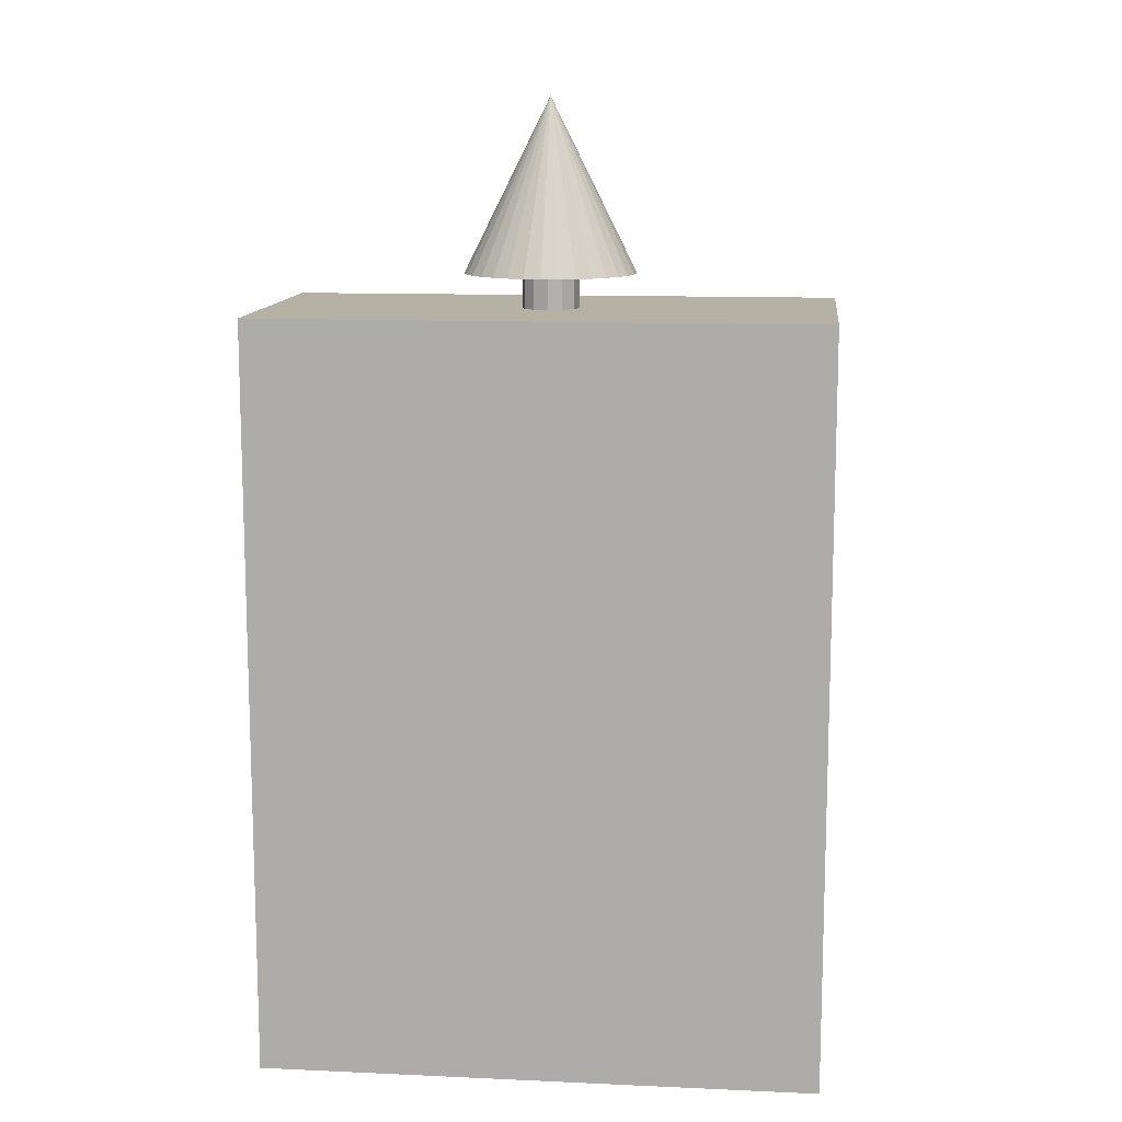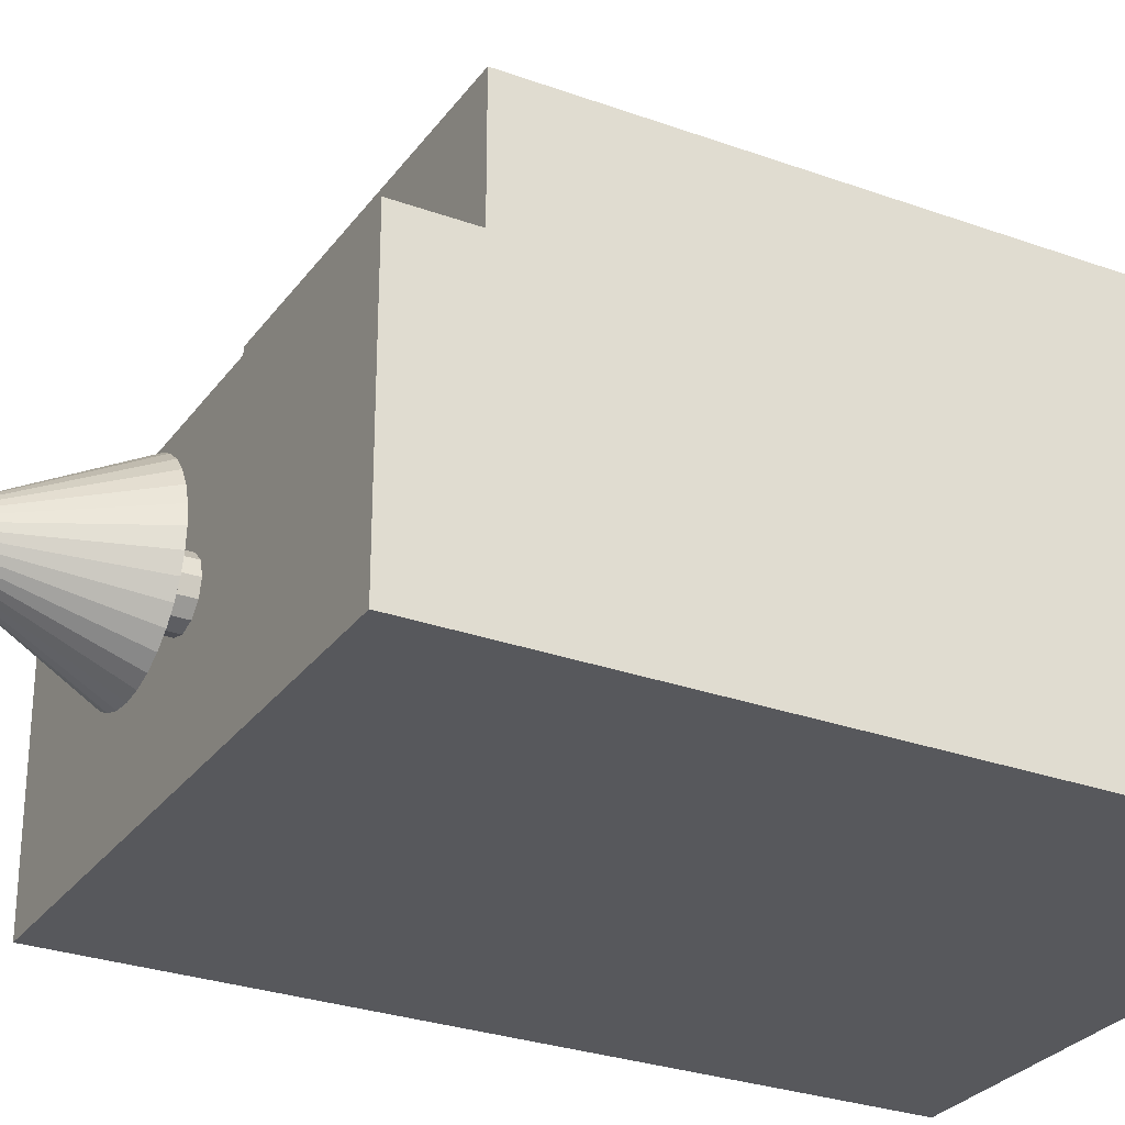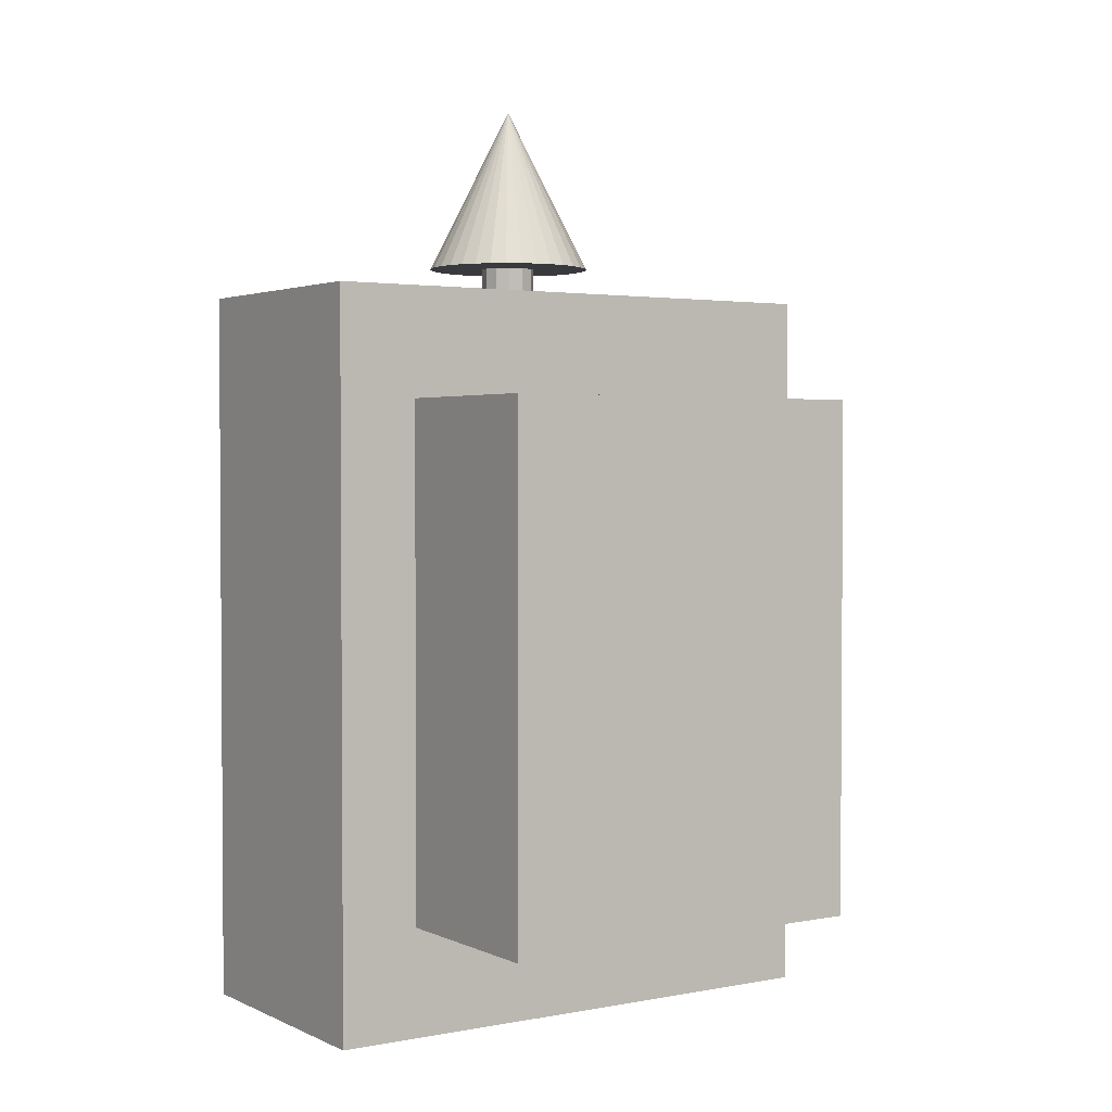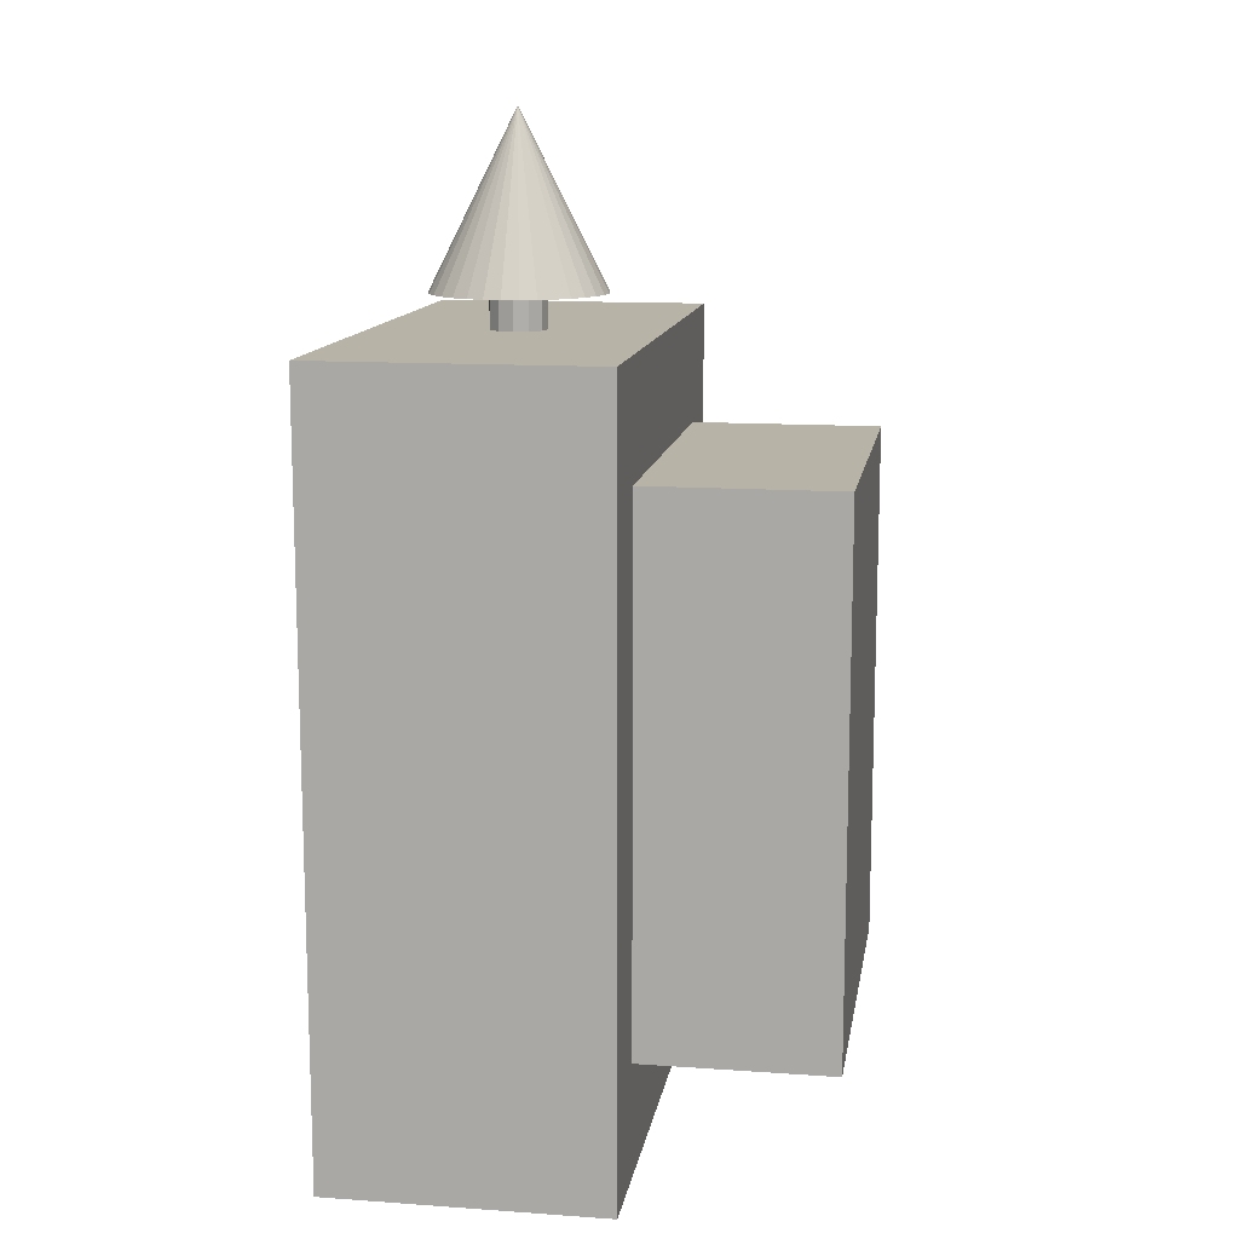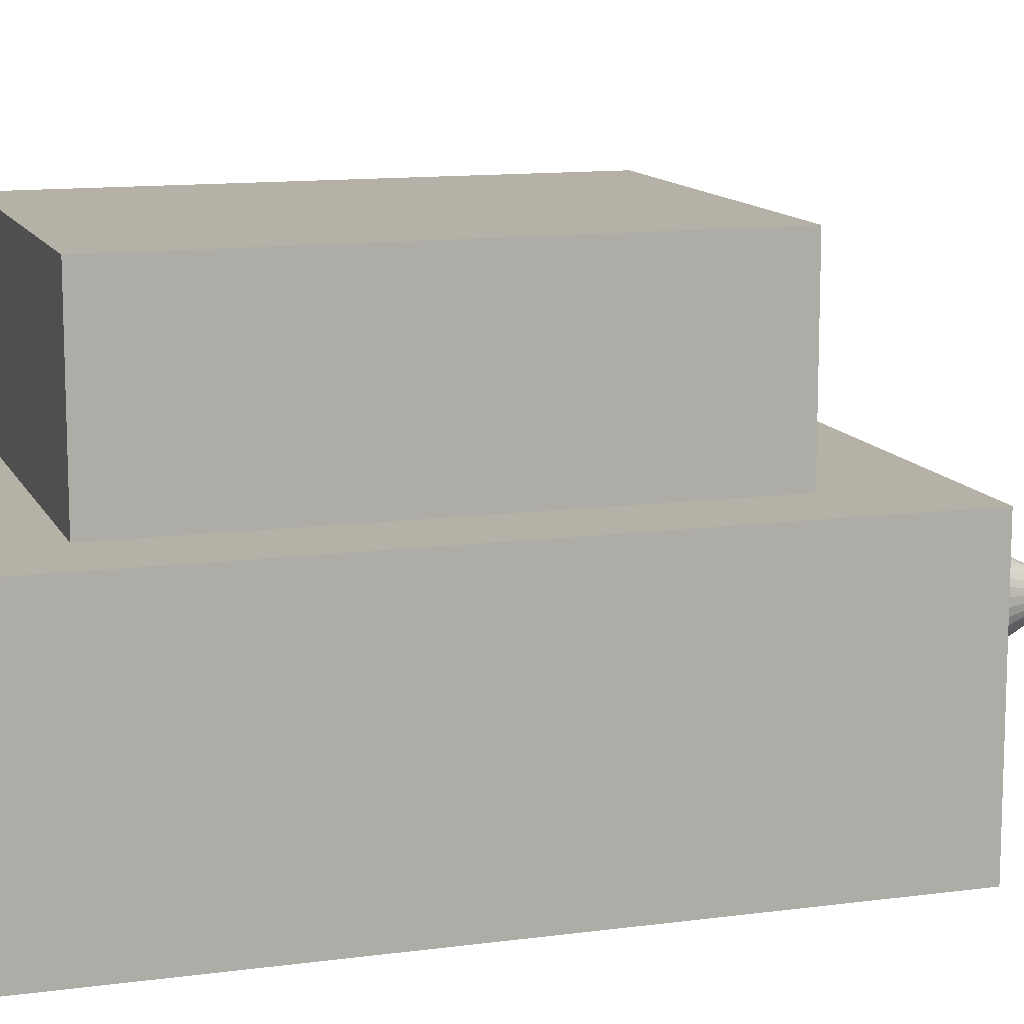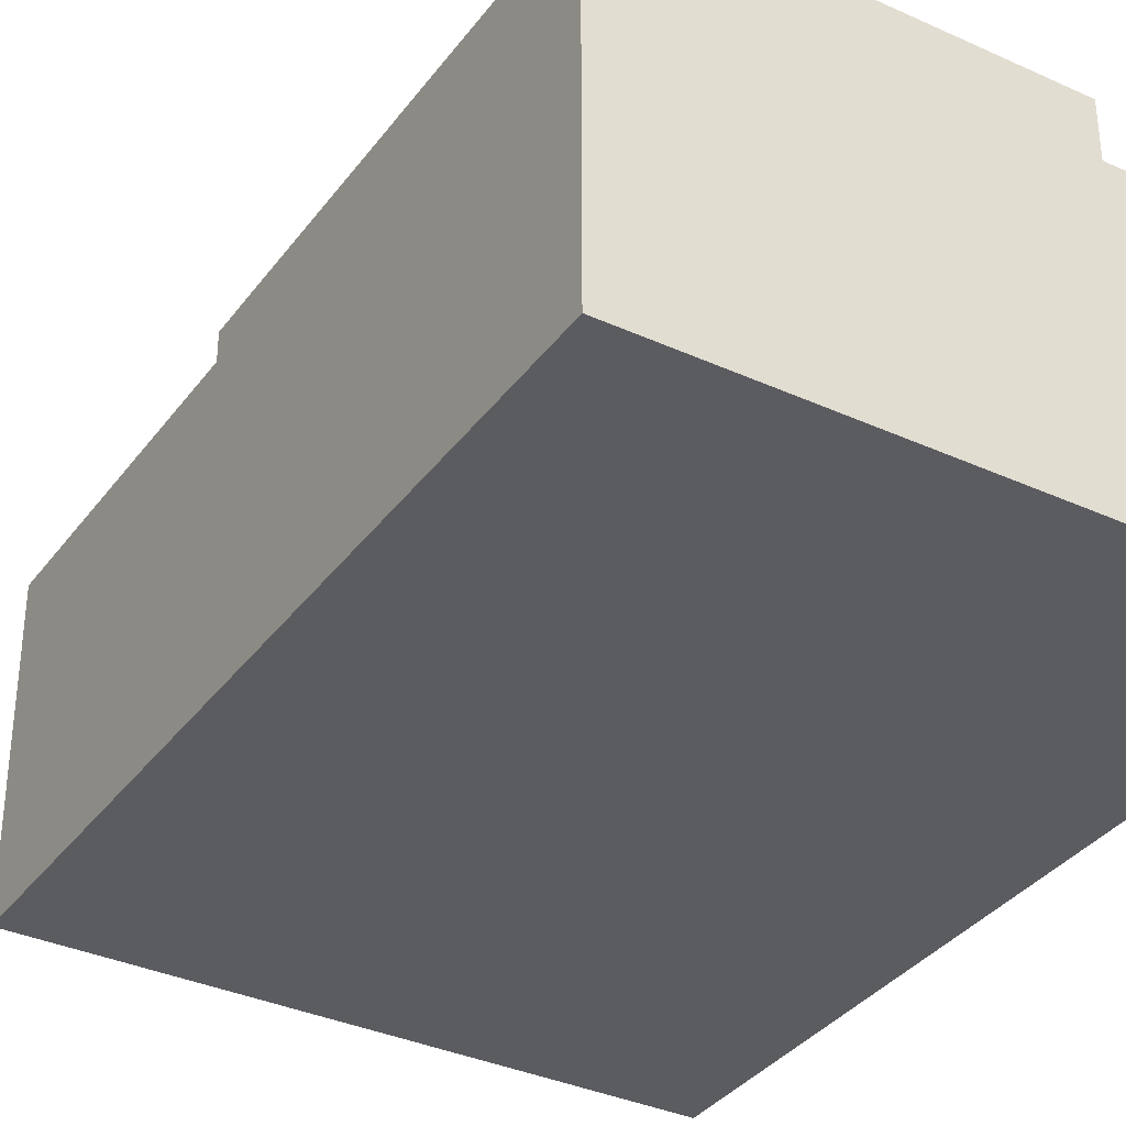
<metadata>
{"format":"obj","ext":"obj","renderer":"f3d","projection":"perspective","resolution":1024,"background":"white","views":[{"elev":11.9,"azim":6.1,"up":"+Z"},{"elev":-28.4,"azim":61.4,"up":"+Y"},{"elev":2.4,"azim":146.5,"up":"+Z"},{"elev":12.7,"azim":99.2,"up":"+Z"},{"elev":12.1,"azim":-107.7,"up":"+Y"},{"elev":-35.1,"azim":148.7,"up":"+Y"}]}
</metadata>
<code>
o Cube
v 3.291 -1.628 -4.435
v 3.291 -1.628 4.435
v -3.291 -1.628 4.435
v -3.291 -1.628 -4.435
v 3.291 1.628 -4.435
v 3.291 1.628 4.435
v -3.291 1.628 4.435
v -3.291 1.628 -4.435
v 2.313 1.575 -3.117
v 2.313 1.575 3.117
v -2.313 1.575 3.117
v -2.313 1.575 -3.117
v 2.313 3.863 -3.117
v 2.313 3.863 3.117
v -2.313 3.863 3.117
v -2.313 3.863 -3.117
v -0 0.3307 1.654
v -0 0.3307 4.853
v 0.1653 0.2864 1.654
v 0.1653 0.2864 4.853
v 0.2864 0.1653 1.654
v 0.2864 0.1653 4.853
v 0.3307 0 1.654
v 0.3307 1e-06 4.853
v 0.2864 -0.1653 1.654
v 0.2864 -0.1653 4.853
v 0.1653 -0.2864 1.654
v 0.1653 -0.2864 4.853
v 0 -0.3307 1.654
v 0 -0.3307 4.853
v -0.1653 -0.2864 1.654
v -0.1653 -0.2864 4.853
v -0.2864 -0.1653 1.654
v -0.2864 -0.1653 4.853
v -0.3307 -0 1.654
v -0.3307 0 4.853
v -0.2864 0.1653 1.654
v -0.2864 0.1653 4.853
v -0.1653 0.2864 1.654
v -0.1653 0.2864 4.853
v -0 1.007 4.838
v -0 0.006936 6.838
v 0.1951 0.9877 4.838
v 0.3827 0.9308 4.838
v 0.5556 0.8384 4.838
v 0.7071 0.714 4.838
v 0.8315 0.5625 4.838
v 0.9239 0.3896 4.838
v 0.9808 0.202 4.838
v 1 0.006936 4.838
v 0.9808 -0.1882 4.838
v 0.9239 -0.3757 4.838
v 0.8315 -0.5486 4.838
v 0.7071 -0.7002 4.838
v 0.5556 -0.8245 4.838
v 0.3827 -0.9169 4.838
v 0.1951 -0.9738 4.838
v -0 -0.9931 4.838
v -0.1951 -0.9738 4.838
v -0.3827 -0.9169 4.838
v -0.5556 -0.8245 4.838
v -0.7071 -0.7002 4.838
v -0.8315 -0.5486 4.838
v -0.9239 -0.3757 4.838
v -0.9808 -0.1882 4.838
v -1 0.006937 4.838
v -0.9808 0.202 4.838
v -0.9239 0.3896 4.838
v -0.8315 0.5625 4.838
v -0.7071 0.714 4.838
v -0.5556 0.8384 4.838
v -0.3827 0.9308 4.838
v -0.1951 0.9877 4.838
f 1 2 3
f 1 3 4
f 5 8 7
f 5 7 6
f 1 5 6
f 1 6 2
f 2 6 7
f 2 7 3
f 3 7 8
f 3 8 4
f 5 1 4
f 5 4 8
f 9 10 11
f 9 11 12
f 13 16 15
f 13 15 14
f 9 13 14
f 9 14 10
f 10 14 15
f 10 15 11
f 11 15 16
f 11 16 12
f 13 9 12
f 13 12 16
f 17 18 20
f 17 20 19
f 19 20 22
f 19 22 21
f 21 22 24
f 21 24 23
f 23 24 26
f 23 26 25
f 25 26 28
f 25 28 27
f 27 28 30
f 27 30 29
f 29 30 32
f 29 32 31
f 31 32 34
f 31 34 33
f 33 34 36
f 33 36 35
f 35 36 38
f 35 38 37
f 37 38 40
f 37 40 39
f 39 40 18
f 39 18 17
f 72 42 73
f 41 42 43
f 73 42 41
f 43 42 44
f 71 42 72
f 70 42 71
f 69 42 70
f 68 42 69
f 67 42 68
f 66 42 67
f 65 42 66
f 64 42 65
f 63 42 64
f 62 42 63
f 61 42 62
f 60 42 61
f 59 42 60
f 58 42 59
f 57 42 58
f 56 42 57
f 55 42 56
f 54 42 55
f 53 42 54
f 52 42 53
f 51 42 52
f 50 42 51
f 49 42 50
f 48 42 49
f 47 42 48
f 46 42 47
f 45 42 46
f 44 42 45
f 41 43 73
f 43 72 73
f 43 44 72
f 44 71 72
f 44 45 71
f 45 70 71
f 45 46 70
f 46 69 70
f 46 47 69
f 47 68 69
f 47 48 68
f 48 67 68
f 48 49 67
f 49 66 67
f 49 50 66
f 50 65 66
f 50 51 65
f 51 64 65
f 51 52 64
f 52 63 64
f 52 53 63
f 53 62 63
f 53 54 62
f 54 61 62
f 54 55 61
f 55 60 61
f 55 56 60
f 56 59 60
f 56 57 59
f 57 58 59

</code>
